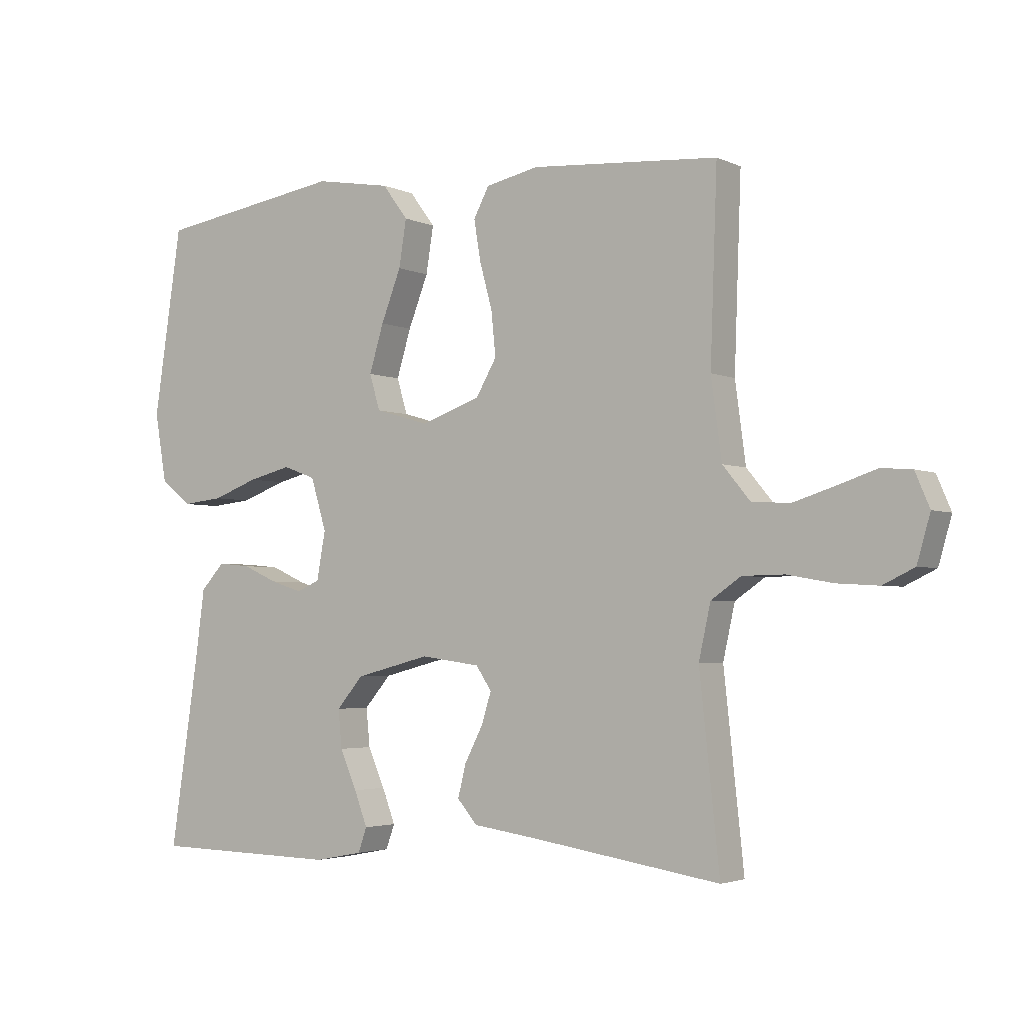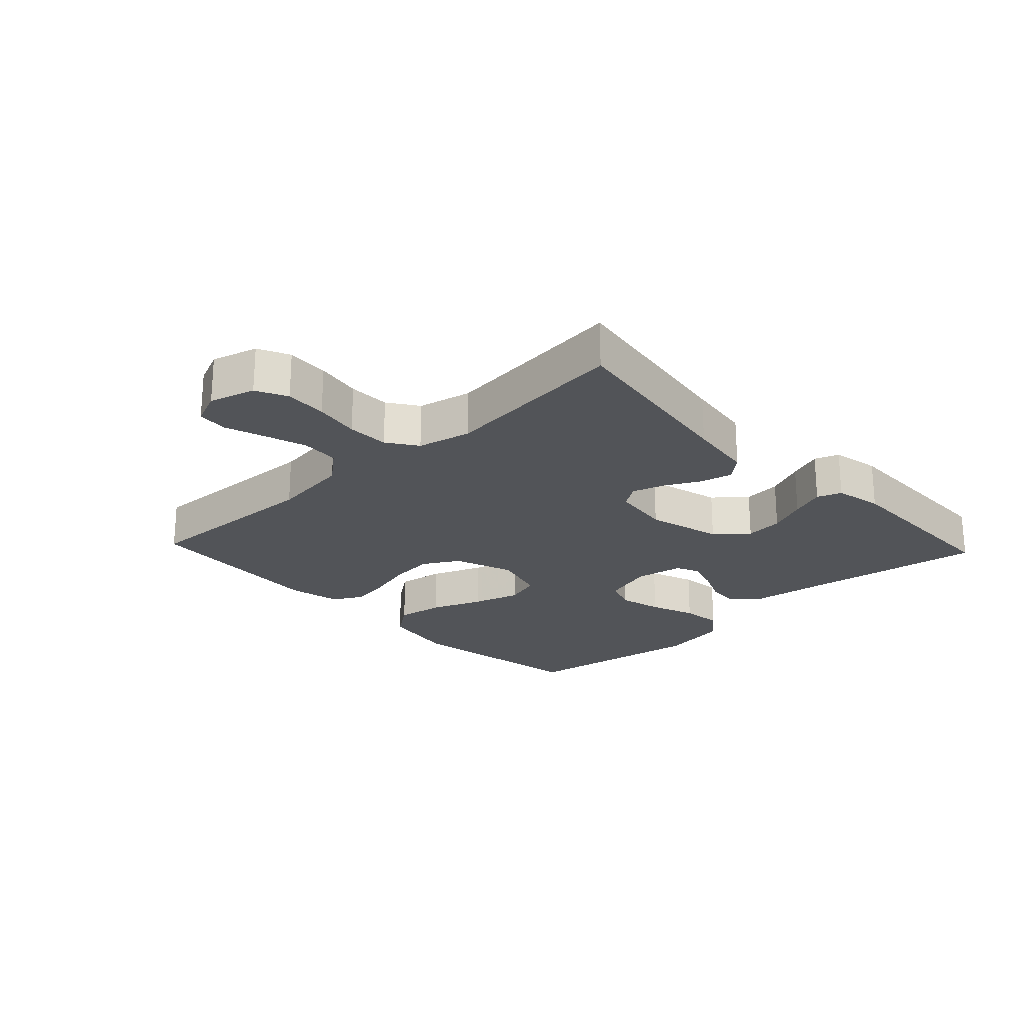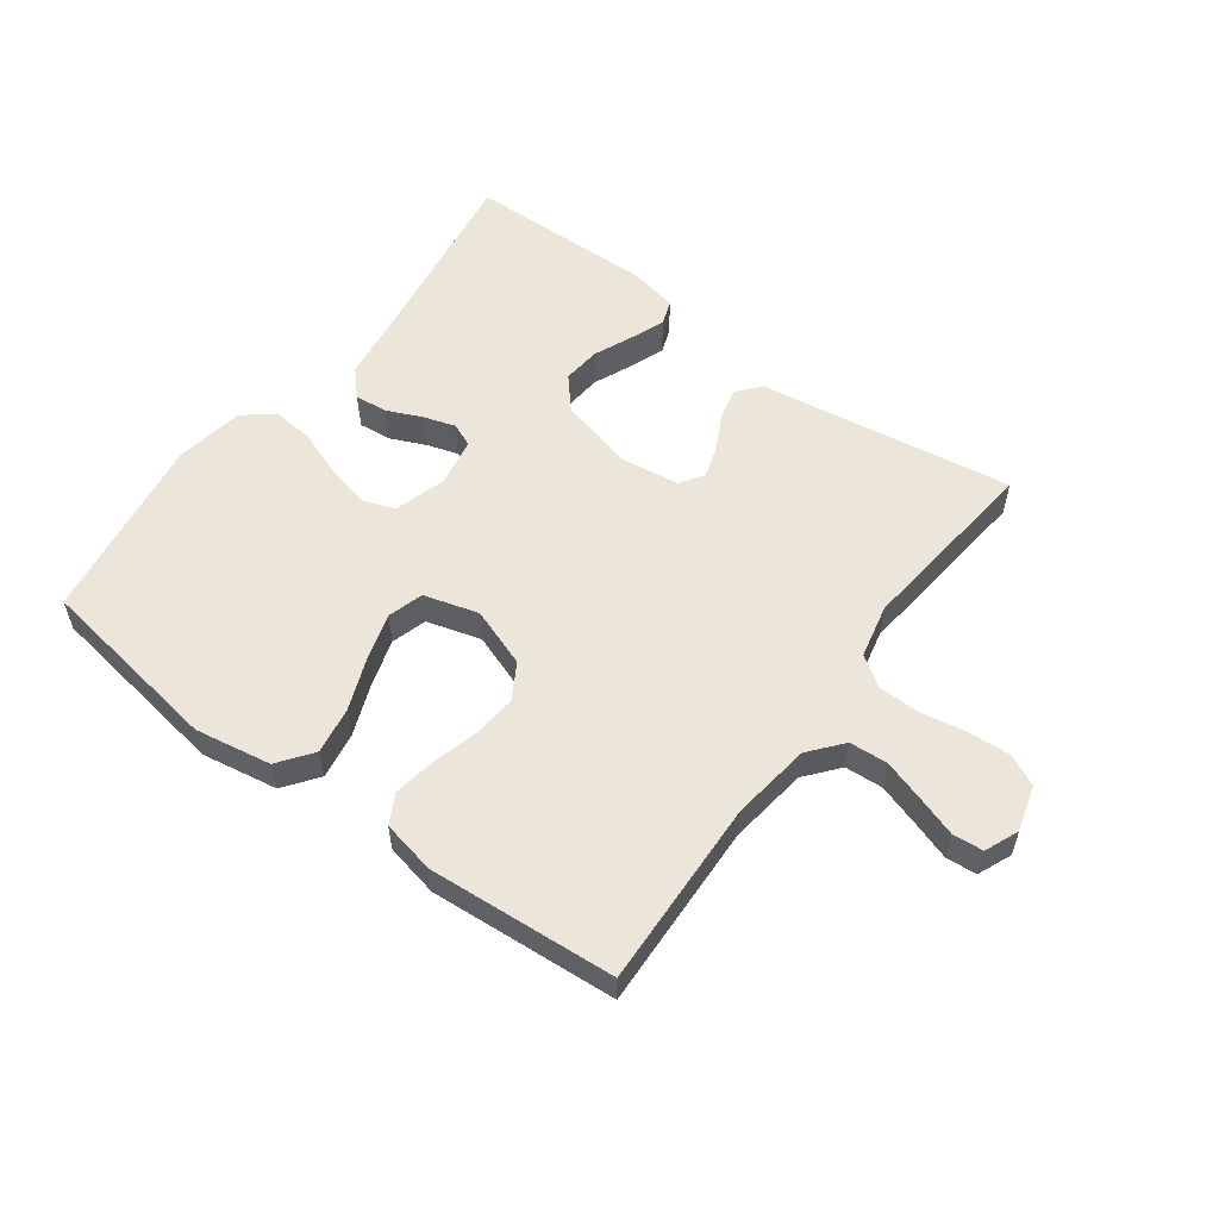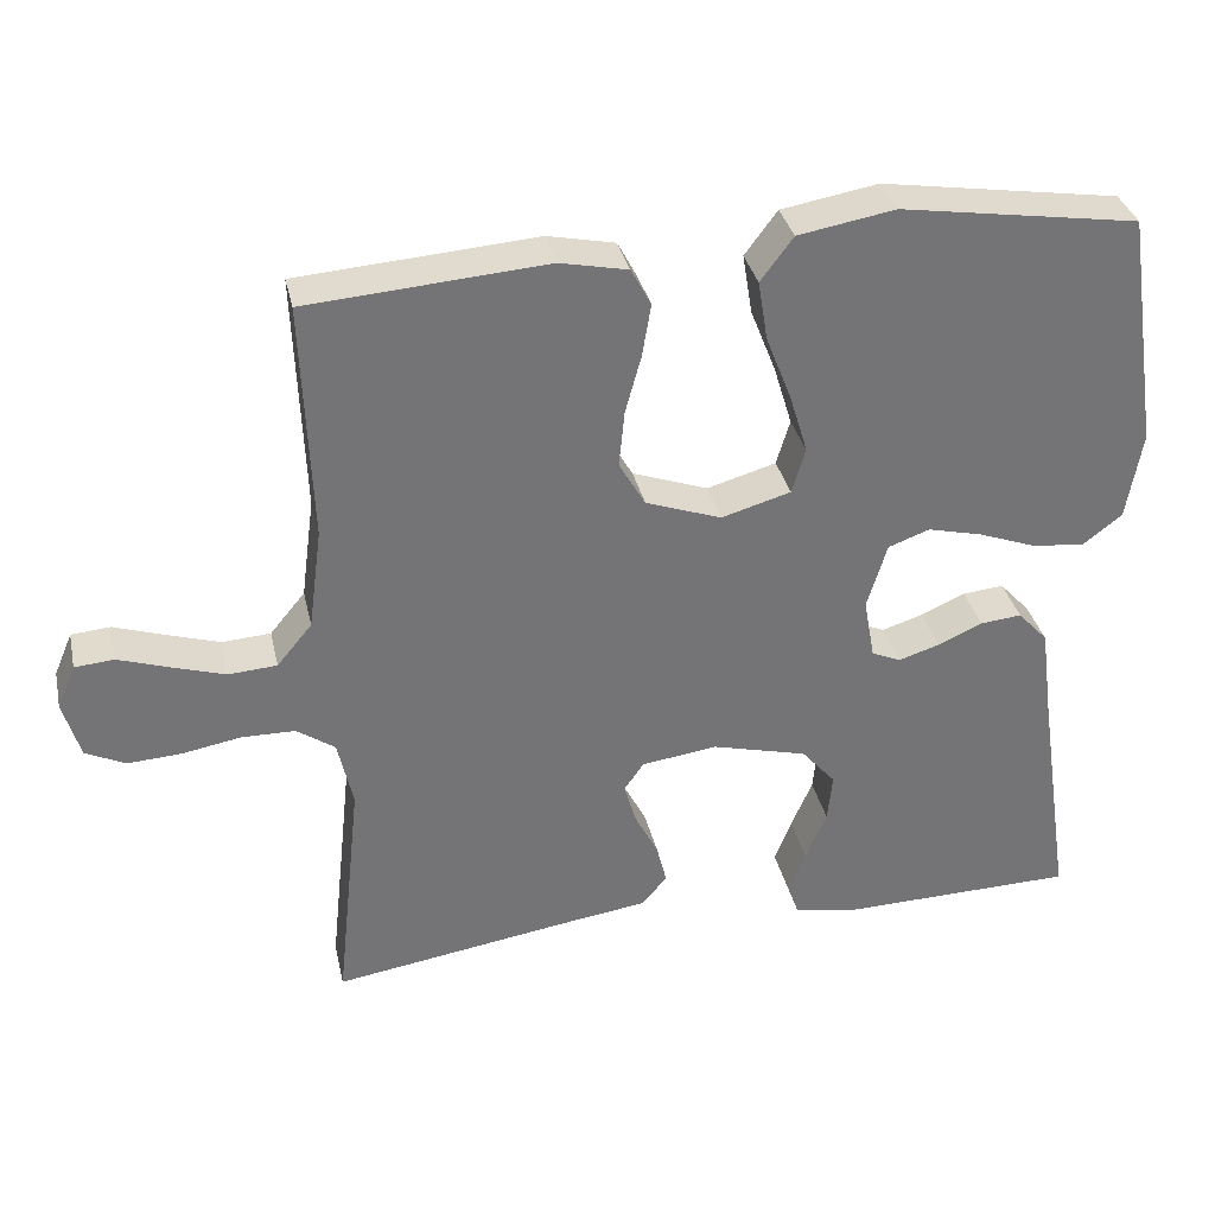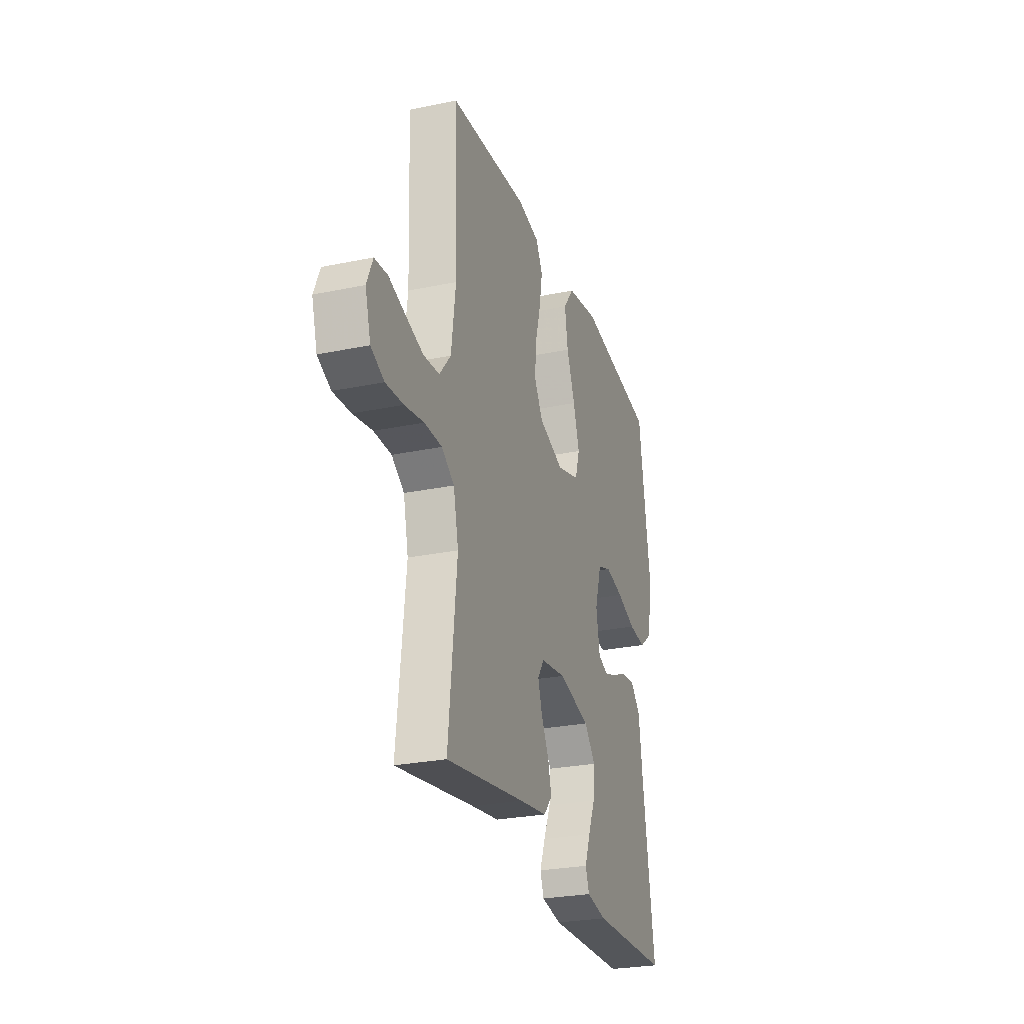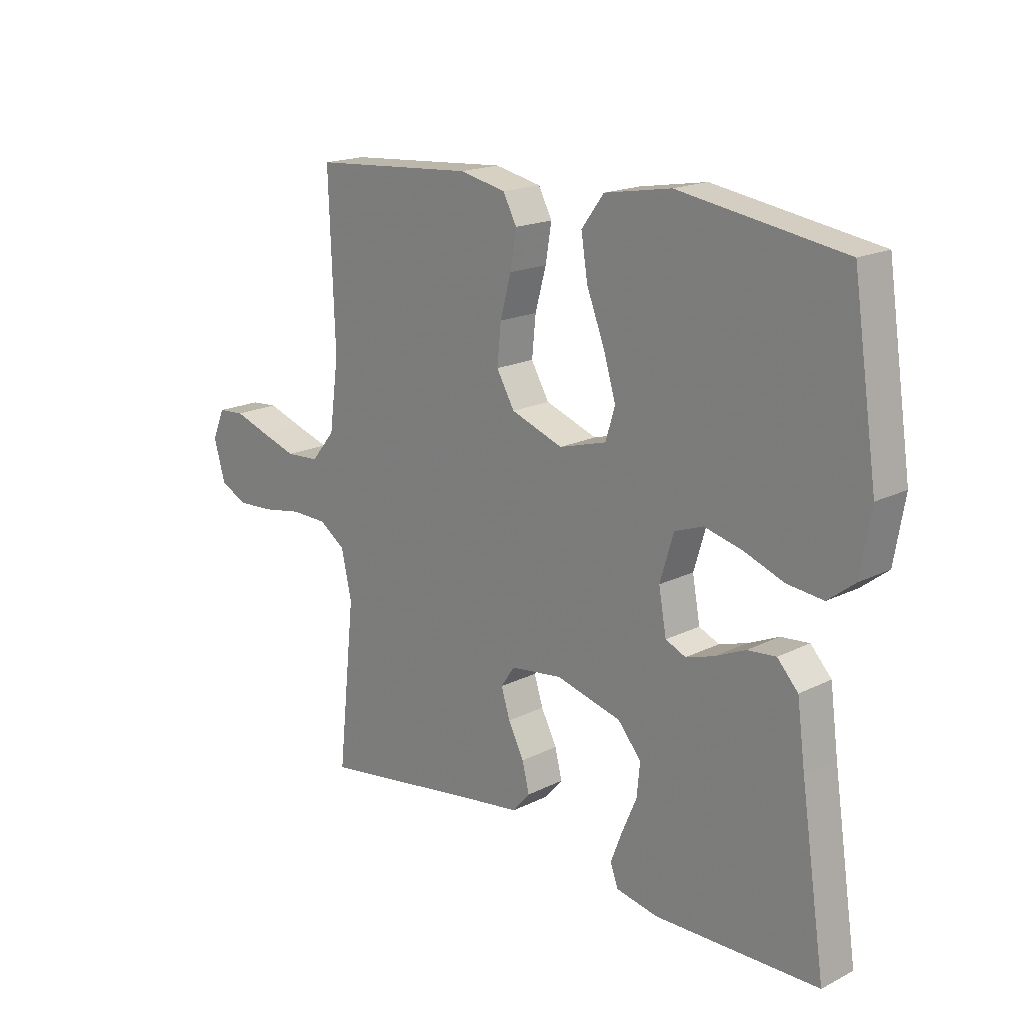
<metadata>
{"format":"obj","ext":"obj","renderer":"f3d","projection":"perspective","resolution":1024,"background":"white","views":[{"elev":-3.2,"azim":34.0,"up":"+Z"},{"elev":-23.0,"azim":133.3,"up":"+Y"},{"elev":56.4,"azim":36.4,"up":"+Y"},{"elev":34.1,"azim":167.5,"up":"+Z"},{"elev":-26.6,"azim":108.1,"up":"+Z"},{"elev":18.0,"azim":-134.2,"up":"+Z"}]}
</metadata>
<code>
v 0.5 0.07 -0.5
v 0.2 0.07 -0.454
v 0.094 0.07 -0.439
v 0.062 0.07 -0.402
v 0.075 0.07 -0.35
v 0.104 0.07 -0.294
v 0.12 0.07 -0.243
v 0.095 0.07 -0.206
v 0 0.07 -0.193
v -0.12 0.07 -0.224
v -0.163 0.07 -0.274
v -0.157 0.07 -0.335
v -0.13 0.07 -0.397
v -0.109 0.07 -0.452
v -0.123 0.07 -0.491
v -0.2 0.07 -0.506
v -0.5 0.07 -0.5
v -0.455 0.07 -0.2
v -0.44 0.07 -0.088
v -0.402 0.07 -0.047
v -0.35 0.07 -0.052
v -0.294 0.07 -0.077
v -0.243 0.07 -0.093
v -0.206 0.07 -0.077
v -0.192 0.07 0
v -0.217 0.07 0.083
v -0.269 0.07 0.102
v -0.338 0.07 0.085
v -0.411 0.07 0.058
v -0.477 0.07 0.051
v -0.526 0.07 0.089
v -0.545 0.07 0.2
v -0.5 0.07 0.5
v -0.2 0.07 0.547
v -0.078 0.07 0.526
v -0.037 0.07 0.471
v -0.049 0.07 0.396
v -0.081 0.07 0.314
v -0.104 0.07 0.238
v -0.087 0.07 0.181
v 0 0.07 0.156
v 0.095 0.07 0.19
v 0.128 0.07 0.247
v 0.121 0.07 0.318
v 0.101 0.07 0.391
v 0.09 0.07 0.457
v 0.115 0.07 0.504
v 0.2 0.07 0.522
v 0.5 0.07 0.5
v 0.489 0.07 0.2
v 0.506 0.07 0.073
v 0.55 0.07 0.02
v 0.611 0.07 0.016
v 0.678 0.07 0.037
v 0.741 0.07 0.058
v 0.79 0.07 0.054
v 0.813 0.07 0
v 0.792 0.07 -0.073
v 0.742 0.07 -0.097
v 0.675 0.07 -0.093
v 0.602 0.07 -0.08
v 0.535 0.07 -0.081
v 0.487 0.07 -0.114
v 0.468 0.07 -0.2
v 0.5 0 -0.5
v 0.2 0 -0.454
v 0.094 0 -0.439
v 0.062 0 -0.402
v 0.075 0 -0.35
v 0.104 0 -0.294
v 0.12 0 -0.243
v 0.095 0 -0.206
v 0 0 -0.193
v -0.12 0 -0.224
v -0.163 0 -0.274
v -0.157 0 -0.335
v -0.13 0 -0.397
v -0.109 0 -0.452
v -0.123 0 -0.491
v -0.2 0 -0.506
v -0.5 0 -0.5
v -0.455 0 -0.2
v -0.44 0 -0.088
v -0.402 0 -0.047
v -0.35 0 -0.052
v -0.294 0 -0.077
v -0.243 0 -0.093
v -0.206 0 -0.077
v -0.192 0 0
v -0.217 0 0.083
v -0.269 0 0.102
v -0.338 0 0.085
v -0.411 0 0.058
v -0.477 0 0.051
v -0.526 0 0.089
v -0.545 0 0.2
v -0.5 0 0.5
v -0.2 0 0.547
v -0.078 0 0.526
v -0.037 0 0.471
v -0.049 0 0.396
v -0.081 0 0.314
v -0.104 0 0.238
v -0.087 0 0.181
v 0 0 0.156
v 0.095 0 0.19
v 0.128 0 0.247
v 0.121 0 0.318
v 0.101 0 0.391
v 0.09 0 0.457
v 0.115 0 0.504
v 0.2 0 0.522
v 0.5 0 0.5
v 0.489 0 0.2
v 0.506 0 0.073
v 0.55 0 0.02
v 0.611 0 0.016
v 0.678 0 0.037
v 0.741 0 0.058
v 0.79 0 0.054
v 0.813 0 0
v 0.792 0 -0.073
v 0.742 0 -0.097
v 0.675 0 -0.093
v 0.602 0 -0.08
v 0.535 0 -0.081
v 0.487 0 -0.114
v 0.468 0 -0.2
f 58 59 60 61
f 58 61 62
f 57 58 62
f 54 55 56 57
f 53 54 57 62
f 52 53 62 63
f 47 48 49 50
f 47 50 51
f 44 45 46 47
f 43 44 47 51
f 42 43 51 52
f 35 36 37 38
f 35 38 39
f 34 35 39
f 33 34 39 40
f 31 32 33 40
f 28 29 30 31
f 27 28 31 40
f 19 20 21 22
f 18 19 22 23
f 17 18 23 24
f 12 13 14 15
f 12 15 16 17
f 3 4 5 6
f 2 3 6 7
f 64 1 2 7
f 63 64 7 8
f 41 42 52 63
f 41 63 8 9
f 26 27 40 41
f 25 26 41 9
f 24 25 9 10
f 11 12 17 24
f 10 11 24
f 125 124 123 122
f 126 125 122
f 126 122 121
f 121 120 119 118
f 126 121 118 117
f 127 126 117 116
f 114 113 112 111
f 115 114 111
f 111 110 109 108
f 115 111 108 107
f 116 115 107 106
f 102 101 100 99
f 103 102 99
f 103 99 98
f 104 103 98 97
f 104 97 96 95
f 95 94 93 92
f 104 95 92 91
f 86 85 84 83
f 87 86 83 82
f 88 87 82 81
f 79 78 77 76
f 81 80 79 76
f 70 69 68 67
f 71 70 67 66
f 71 66 65 128
f 72 71 128 127
f 127 116 106 105
f 73 72 127 105
f 105 104 91 90
f 73 105 90 89
f 74 73 89 88
f 88 81 76 75
f 88 75 74
f 1 65 66 2
f 2 66 67 3
f 3 67 68 4
f 4 68 69 5
f 5 69 70 6
f 6 70 71 7
f 7 71 72 8
f 8 72 73 9
f 9 73 74 10
f 10 74 75 11
f 11 75 76 12
f 12 76 77 13
f 13 77 78 14
f 14 78 79 15
f 15 79 80 16
f 16 80 81 17
f 17 81 82 18
f 18 82 83 19
f 19 83 84 20
f 20 84 85 21
f 21 85 86 22
f 22 86 87 23
f 23 87 88 24
f 24 88 89 25
f 25 89 90 26
f 26 90 91 27
f 27 91 92 28
f 28 92 93 29
f 29 93 94 30
f 30 94 95 31
f 31 95 96 32
f 32 96 97 33
f 33 97 98 34
f 34 98 99 35
f 35 99 100 36
f 36 100 101 37
f 37 101 102 38
f 38 102 103 39
f 39 103 104 40
f 40 104 105 41
f 41 105 106 42
f 42 106 107 43
f 43 107 108 44
f 44 108 109 45
f 45 109 110 46
f 46 110 111 47
f 47 111 112 48
f 48 112 113 49
f 49 113 114 50
f 50 114 115 51
f 51 115 116 52
f 52 116 117 53
f 53 117 118 54
f 54 118 119 55
f 55 119 120 56
f 56 120 121 57
f 57 121 122 58
f 58 122 123 59
f 59 123 124 60
f 60 124 125 61
f 61 125 126 62
f 62 126 127 63
f 63 127 128 64
f 64 128 65 1

</code>
